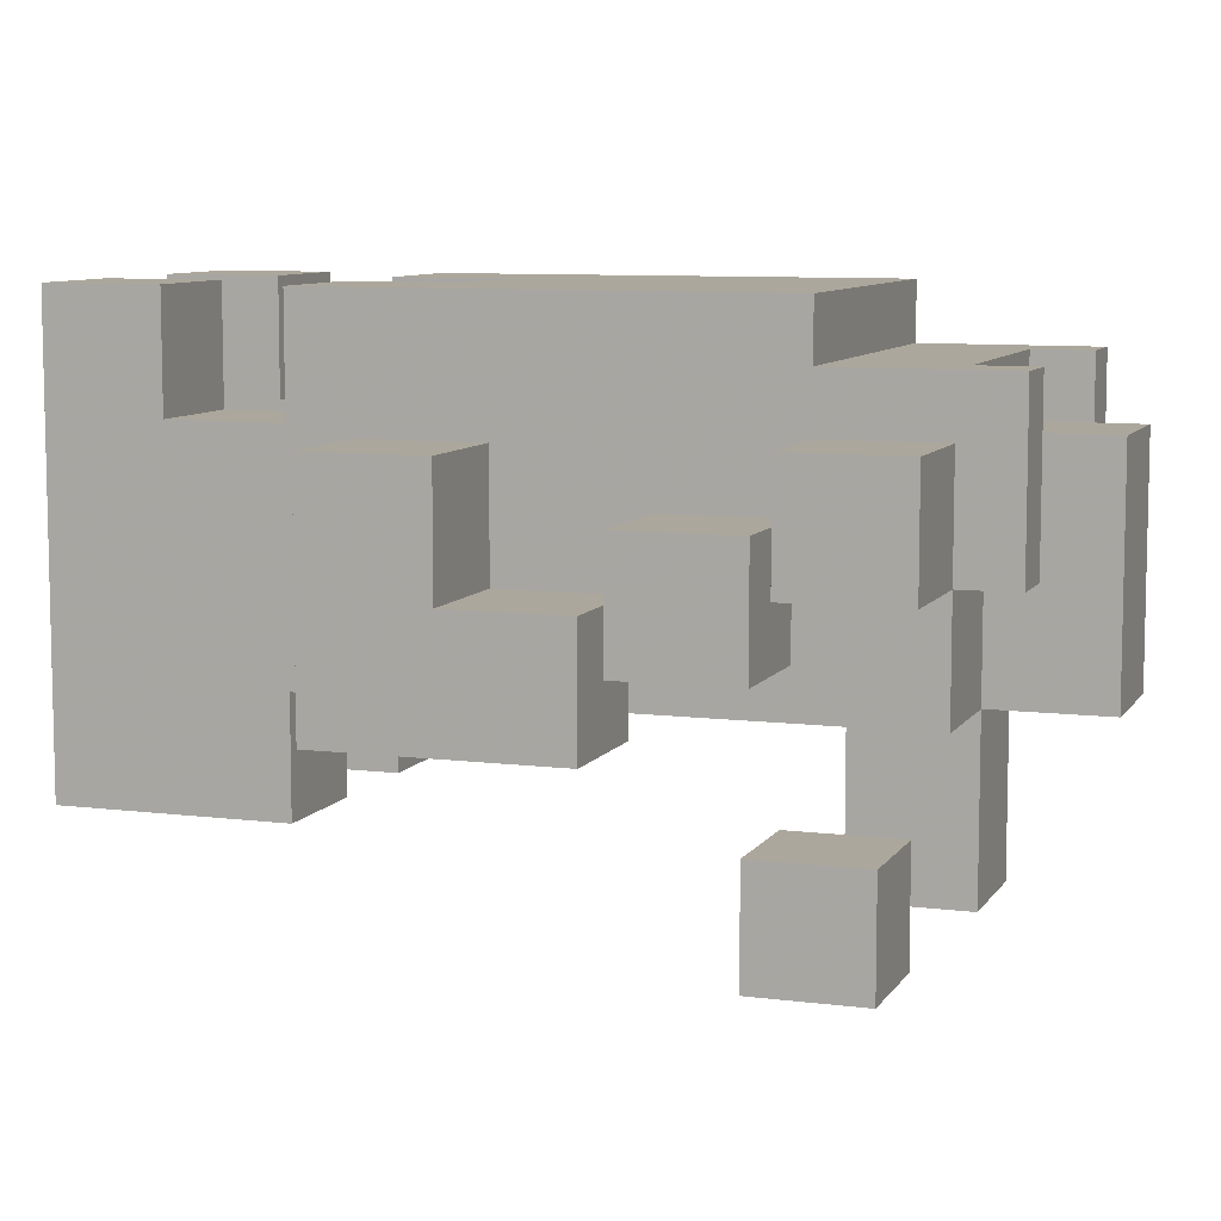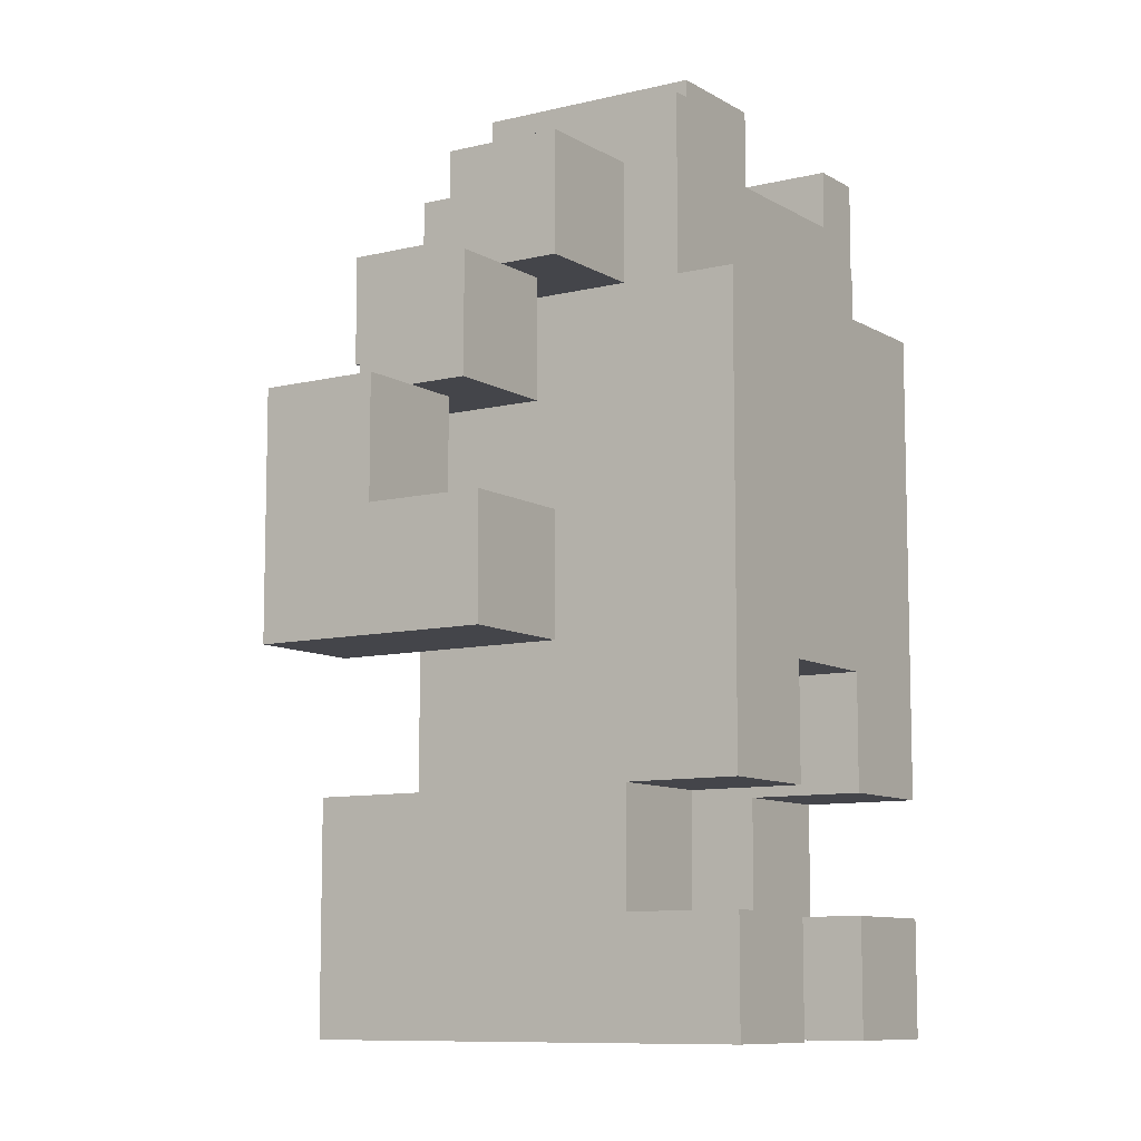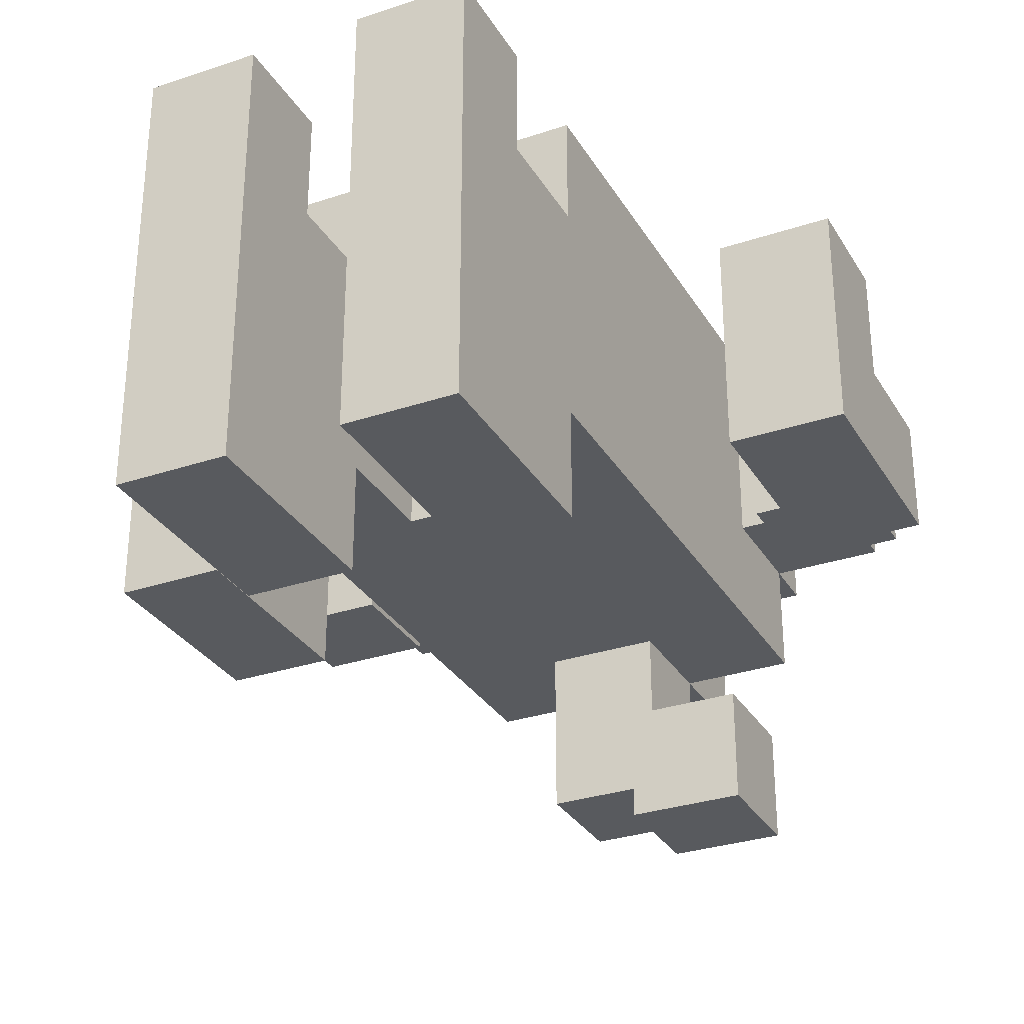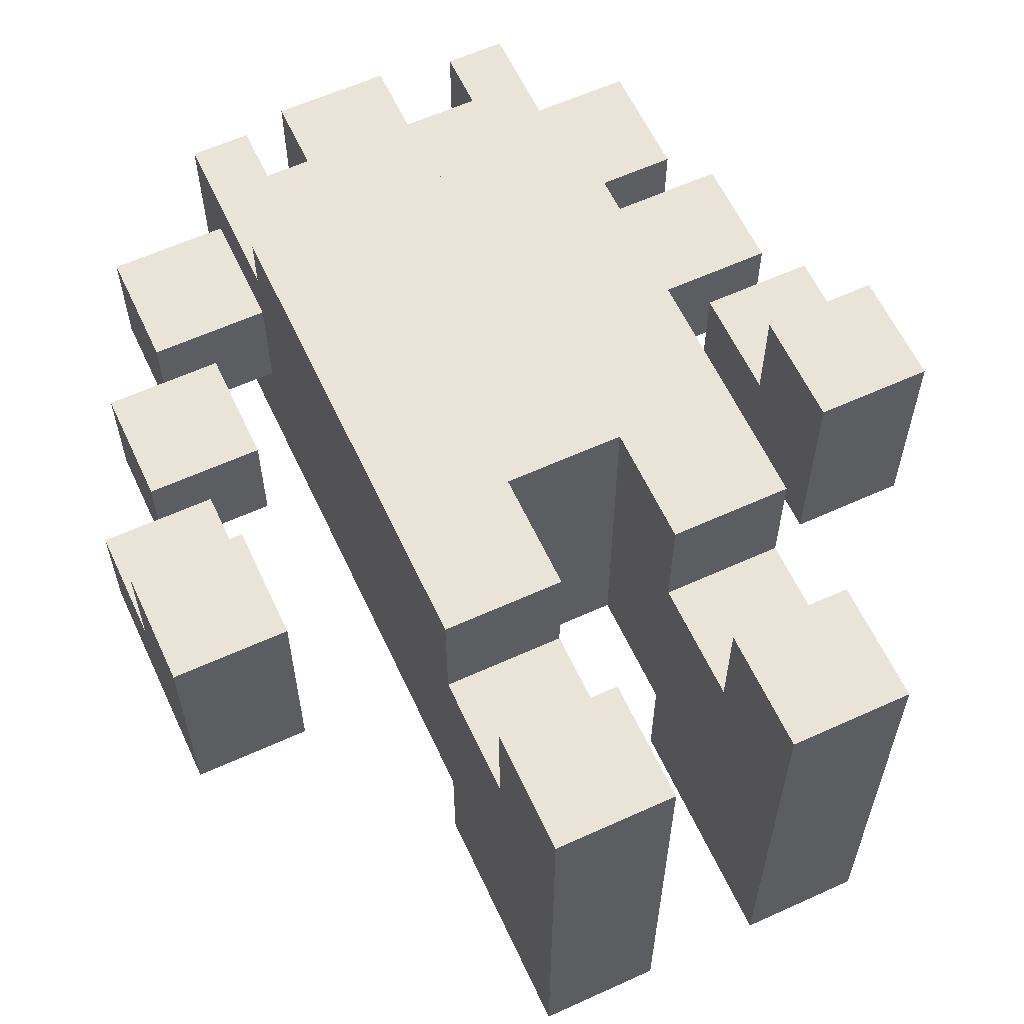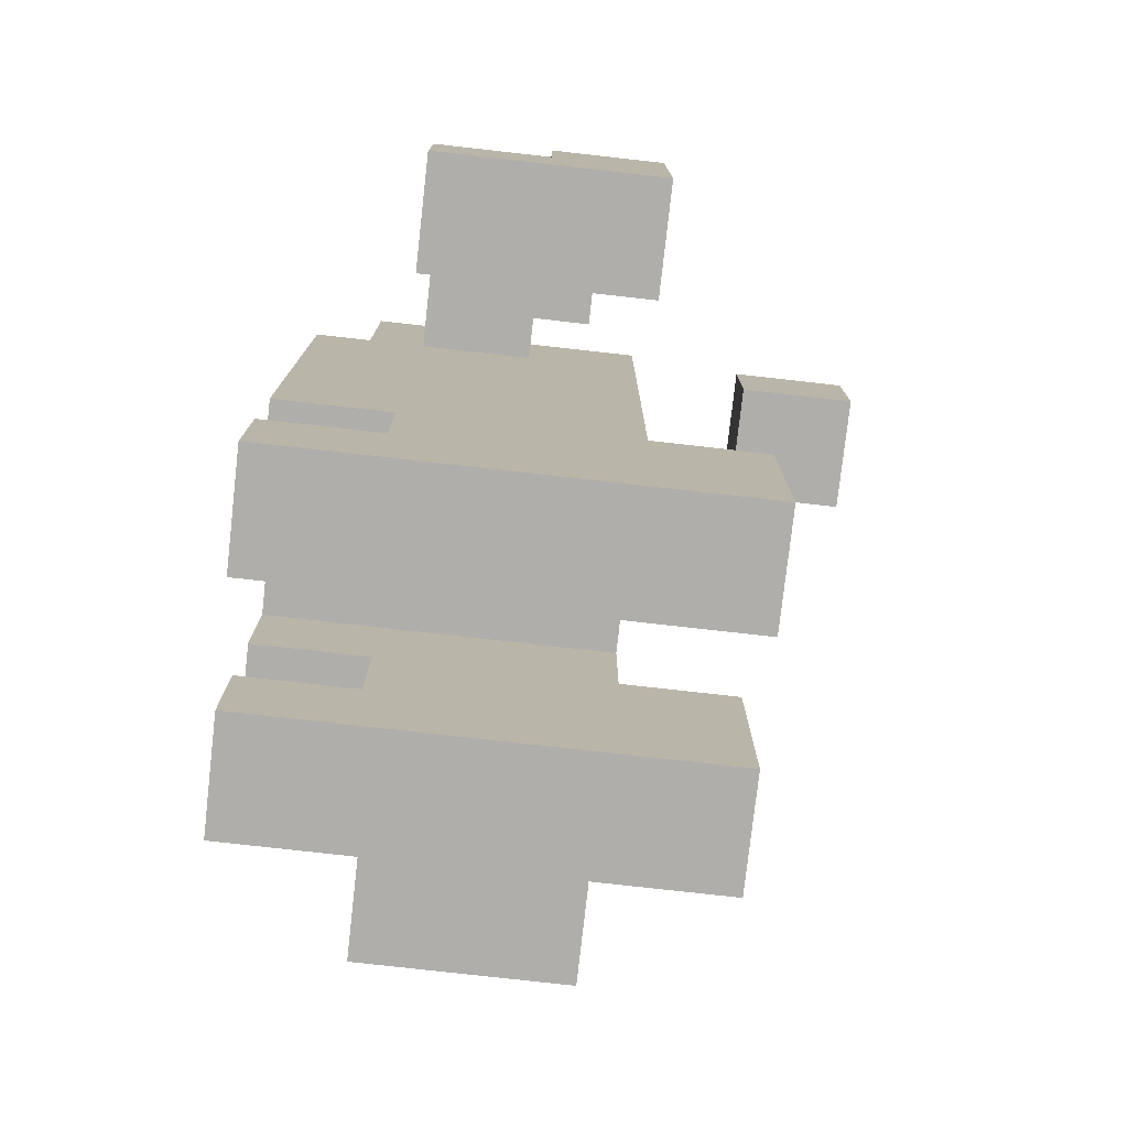
<metadata>
{"format":"obj","ext":"obj","renderer":"f3d","projection":"perspective","resolution":1024,"background":"white","views":[{"elev":8.4,"azim":109.3,"up":"+Z"},{"elev":-9.2,"azim":-56.7,"up":"+Y"},{"elev":-30.6,"azim":25.8,"up":"+Z"},{"elev":60.8,"azim":-24.9,"up":"+Z"},{"elev":-77.7,"azim":83.6,"up":"+Y"}]}
</metadata>
<code>
v  -0.125 0.75 0.0625
v  -0.1875 0.75 0.0625
v  -0.1875 0.75 0.125
v  -0.0625 0.75 0.125
v  -0.0625 0.75 0.0625
v  0.0625 0.75 0.125
v  0.0625 0.75 0.0625
v  0.1875 0.75 0.125
v  0.125 0.75 0.0625
v  0.1875 0.75 0.0625
v  -0.0625 0.4375 -0.1875
v  -0.0625 0.4375 0.0625
v  0.0625 0.4375 -0.1875
v  0.0625 0.4375 0.0625
v  -0.0625 0.875 -0.4375
v  -0.0625 0.875 -0.25
v  0.0625 0.875 -0.4375
v  0.0625 0.875 -0.25
v  -0.0625 1 -0.25
v  -0.0625 1 1.49e-07
v  0.0625 1 -0.25
v  0.0625 1 1.49e-07
v  -0.4375 0.5 -0.125
v  -0.4375 0.5 2.98e-08
v  -0.3125 0.5 -0.125
v  -0.3125 0.5 2.98e-08
v  -0.3125 0.875 -0.125
v  -0.3125 0.875 1.49e-07
v  -0.1875 0.875 -0.125
v  -0.1875 0.875 1.49e-07
v  -0.1875 0.125 2.98e-08
v  -0.1875 0.125 0.125
v  -0.0625 0.125 2.98e-08
v  -0.0625 0.125 0.125
v  -0.1875 0.25 -0.375
v  -0.1875 0.25 -0.25
v  -0.0625 0.25 -0.375
v  -0.0625 0.25 -0.25
v  -0.1875 0.875 -0.25
v  -0.125 0.875 -0.125
v  -0.0625 0.875 -0.1875
v  -0.0625 0.875 -0.125
v  -0.125 0.9375 -0.125
v  -0.1875 0.9375 -0.125
v  -0.1875 0.9375 1.49e-07
v  -0.1875 0.9375 0.0625
v  -0.125 0.9375 0.0625
v  -0.125 0.375 -0.1875
v  -0.125 0.375 0.0625
v  -0.0625 0.375 -0.1875
v  -0.0625 0.375 0.0625
v  -0.0625 0.875 1.49e-07
v  -0.125 0.875 1.49e-07
v  -0.125 0.875 0.0625
v  0.125 0.875 0.0625
v  0.0625 0.875 1.49e-07
v  0.125 0.875 1.49e-07
v  0.0625 0.125 2.98e-08
v  0.0625 0.125 0.125
v  0.1875 0.125 2.98e-08
v  0.1875 0.125 0.125
v  0.0625 0.25 -0.375
v  0.0625 0.25 -0.25
v  0.1875 0.25 -0.375
v  0.1875 0.25 -0.25
v  0.0625 0.375 -0.1875
v  0.0625 0.375 0.0625
v  0.125 0.375 -0.1875
v  0.125 0.375 0.0625
v  0.1875 0.8125 -0.5
v  0.0625 0.8125 -0.5
v  0.0625 0.8125 -0.4375
v  0.0625 0.8125 -0.375
v  0.1875 0.8125 -0.375
v  0.125 0.875 -0.25
v  0.0625 0.875 -0.1875
v  0.125 0.875 -0.125
v  0.1875 0.9375 -0.125
v  0.125 0.9375 -0.125
v  0.125 0.9375 0.0625
v  0.1875 0.9375 0.0625
v  0.1875 0.9375 1.49e-07
v  0.1875 0.875 -0.125
v  0.1875 0.875 1.49e-07
v  0.3125 0.875 -0.125
v  0.3125 0.875 1.49e-07
v  0.3125 0.5 -0.125
v  0.3125 0.5 2.98e-08
v  0.4375 0.5 -0.125
v  0.4375 0.5 2.98e-08
v  -0.375 0.625 -0.25
v  -0.4375 0.625 -0.25
v  -0.4375 0.625 -0.125
v  -0.375 0.625 -0.125
v  -0.375 0.625 -0.1875
v  -0.3125 0.75 -0.1875
v  -0.375 0.75 -0.1875
v  -0.375 0.75 -0.0625
v  -0.3125 0.75 -0.0625
v  -0.3125 0.75 -0.125
v  -0.125 0.75 -0.125
v  -0.1875 0.75 -0.125
v  -0.1875 0.75 -0.0625
v  -0.1875 0.75 1.49e-07
v  -0.125 0.75 1.49e-07
v  -0.0625 0.75 -0.25
v  -0.0625 0.75 -0.1875
v  0.0625 0.75 -0.25
v  0.0625 0.75 -0.1875
v  0.125 0.75 -0.125
v  0.125 0.75 1.49e-07
v  0.1875 0.75 -0.125
v  0.1875 0.75 1.49e-07
v  0.1875 0.875 -0.25
v  0.375 0.75 -0.1875
v  0.25 0.75 -0.1875
v  0.25 0.75 -0.125
v  0.3125 0.75 -0.125
v  0.375 0.75 -0.125
v  0.4375 0.625 -0.25
v  0.3125 0.625 -0.25
v  0.3125 0.625 -0.1875
v  0.375 0.625 -0.1875
v  0.4375 0.625 -0.1875
v  -0.3125 0.625 -0.25
v  -0.3125 0.625 -0.1875
v  -0.25 0.75 -0.1875
v  -0.25 0.75 -0.125
v  0.3125 0.75 -0.0625
v  0.375 0.75 -0.0625
v  0.375 0.625 -0.125
v  0.4375 0.625 -0.125
v  -0.1875 0 0.125
v  -0.1875 0 -0.375
v  -0.0625 0 0.125
v  -0.0625 0 -0.375
v  0.0625 0.375 0.125
v  -0.0625 0.375 0.125
v  -0.0625 0.375 -0.25
v  0.0625 0.375 -0.25
v  0.0625 0 0.125
v  0.0625 0 -0.375
v  0.1875 0 0.125
v  0.1875 0 -0.375
v  -0.4375 0.375 2.98e-08
v  -0.4375 0.375 -0.25
v  -0.3125 0.375 2.98e-08
v  -0.3125 0.375 -0.25
v  -0.0625 0.75 -0.4375
v  0.0625 0.75 -0.4375
v  0.0625 0.75 -0.375
v  0.3125 0.375 2.98e-08
v  0.3125 0.375 -0.25
v  0.4375 0.375 2.98e-08
v  0.4375 0.375 -0.25
v  -0.1875 0.25 0.125
v  -0.1875 0.25 2.98e-08
v  -0.0625 0.25 0.125
v  -0.0625 0.25 2.98e-08
v  -0.0625 0.8125 1.49e-07
v  -0.125 0.8125 1.49e-07
v  -0.125 0.8125 -0.125
v  -0.125 0.8125 -0.1875
v  -0.0625 0.8125 -0.1875
v  0.0625 0.25 0.125
v  0.0625 0.25 2.98e-08
v  0.1875 0.25 0.125
v  0.1875 0.25 2.98e-08
v  0.0625 0.6875 -0.375
v  0.0625 0.6875 -0.5
v  0.1875 0.6875 -0.375
v  0.1875 0.6875 -0.5
v  0.125 0.8125 1.49e-07
v  0.0625 0.8125 1.49e-07
v  0.0625 0.8125 -0.1875
v  0.125 0.8125 -0.1875
v  0.125 0.8125 -0.125
v  -0.25 0.625 -0.0625
v  -0.375 0.625 -0.0625
v  -0.3125 0.625 -0.125
v  -0.25 0.625 -0.125
v  -0.3125 0.75 1.49e-07
v  -0.25 0.75 -0.0625
v  0.25 0.75 1.49e-07
v  0.25 0.75 -0.0625
v  0.3125 0.625 -0.0625
v  0.25 0.625 -0.0625
v  0.25 0.625 -0.1875
v  0.3125 0.625 -0.125
v  -0.25 0.625 -0.1875
v  0.3125 0.75 1.49e-07
v  0.375 0.625 -0.0625
v  -0.1875 0.75 -0.25
v  0.125 0.75 -0.1875
v  -0.1875 0.125 -0.375
v  0.0625 0.125 -0.375
v  -0.4375 0.5 -0.25
v  0.3125 0.5 -0.25
v  -0.1875 0.875 0.0625
v  0.0625 0.75 -0.5
v  0.0625 0.8125 -0.25
v  0.1875 0.75 -0.25
v  -0.125 0.75 -0.1875
v  -0.0625 0.125 -0.375
v  0.1875 0.125 -0.375
v  -0.3125 0.5 -0.25
v  0.4375 0.5 -0.25
v  0.1875 0.875 0.0625
g Body
f 1 2 3
f 3 4 1
f 5 1 4
f 4 6 5
f 7 5 6
f 6 8 7
f 9 7 8
f 8 10 9
f 11 12 13
f 12 14 13
f 15 16 17
f 16 18 17
f 19 20 21
f 20 22 21
f 23 24 25
f 24 26 25
f 27 28 29
f 28 30 29
f 31 32 33
f 32 34 33
f 35 36 37
f 36 38 37
f 16 39 29
f 29 40 16
f 41 16 40
f 40 42 41
f 43 44 45
f 45 46 43
f 47 43 46
f 48 49 50
f 49 51 50
f 52 53 54
f 54 55 52
f 56 52 55
f 55 57 56
f 58 59 60
f 59 61 60
f 62 63 64
f 63 65 64
f 66 67 68
f 67 69 68
f 70 71 72
f 72 73 70
f 74 70 73
f 75 18 76
f 76 56 75
f 77 75 56
f 56 57 77
f 78 79 80
f 80 81 78
f 82 78 81
f 83 84 85
f 84 86 85
f 87 88 89
f 88 90 89
f 91 92 93
f 93 94 91
f 95 91 94
f 96 97 98
f 98 99 96
f 100 96 99
f 101 102 103
f 103 104 101
f 105 101 104
f 40 53 42
f 53 52 42
f 106 107 108
f 107 109 108
f 110 111 112
f 111 113 112
f 75 77 114
f 77 83 114
f 115 116 117
f 117 118 115
f 119 115 118
f 120 121 122
f 122 123 120
f 124 120 123
f 91 95 125
f 95 126 125
f 96 100 127
f 100 128 127
f 118 129 119
f 129 130 119
f 123 131 124
f 131 132 124
f 133 134 135
f 134 136 135
f 137 138 51
f 51 50 137
f 67 137 50
f 50 139 67
f 66 67 139
f 139 140 66
f 141 142 143
f 142 144 143
f 145 146 147
f 146 148 147
f 108 106 149
f 149 150 108
f 151 108 150
f 56 52 42
f 42 41 56
f 76 56 41
f 41 16 76
f 18 76 16
f 152 153 154
f 153 155 154
f 156 157 158
f 157 159 158
f 5 1 105
f 105 111 5
f 7 5 111
f 111 9 7
f 160 161 162
f 162 163 160
f 164 160 163
f 165 166 167
f 166 168 167
f 169 170 171
f 170 172 171
f 173 174 175
f 175 176 173
f 177 173 176
f 178 179 94
f 94 180 178
f 181 178 180
f 104 182 99
f 99 183 104
f 103 104 183
f 30 29 53
f 29 40 53
f 57 77 84
f 77 83 84
f 184 113 112
f 112 117 184
f 185 184 117
f 186 187 188
f 188 122 186
f 189 186 122
f 180 126 181
f 126 190 181
f 183 128 103
f 128 102 103
f 184 185 191
f 185 129 191
f 186 189 192
f 189 131 192
f 102 193 36
f 36 103 102
f 103 36 157
f 157 104 103
f 104 157 156
f 156 2 104
f 2 156 3
f 110 194 68
f 68 111 110
f 111 68 69
f 69 9 111
f 31 195 134
f 134 32 31
f 32 134 133
f 36 35 195
f 195 157 36
f 157 195 31
f 58 196 142
f 142 59 58
f 59 142 141
f 63 62 196
f 196 166 63
f 166 196 58
f 66 140 63
f 63 67 66
f 67 63 166
f 166 137 67
f 137 166 165
f 23 197 146
f 146 24 23
f 24 146 145
f 149 16 15
f 149 106 16
f 20 19 16
f 16 52 20
f 52 16 41
f 41 42 52
f 87 198 153
f 153 88 87
f 88 153 152
f 197 93 92
f 197 23 93
f 98 97 95
f 95 179 98
f 179 95 94
f 28 27 100
f 100 182 28
f 182 100 99
f 193 29 39
f 193 102 29
f 46 45 30
f 30 199 46
f 199 30 104
f 104 2 199
f 50 12 11
f 50 51 12
f 175 56 76
f 175 174 56
f 80 79 77
f 77 55 80
f 55 77 57
f 112 84 83
f 112 113 84
f 117 116 188
f 188 185 117
f 185 188 187
f 122 121 198
f 198 189 122
f 189 198 87
f 29 45 44
f 29 30 45
f 162 53 40
f 162 161 53
f 150 200 170
f 170 151 150
f 151 170 169
f 76 18 201
f 201 175 76
f 175 201 108
f 108 109 175
f 200 72 71
f 200 150 72
f 194 177 176
f 194 110 177
f 10 8 167
f 167 113 10
f 113 167 168
f 168 112 113
f 112 168 65
f 65 202 112
f 105 1 49
f 49 101 105
f 101 49 48
f 48 203 101
f 33 34 135
f 135 204 33
f 204 135 136
f 38 159 33
f 33 37 38
f 37 33 204
f 51 138 158
f 158 50 51
f 50 158 159
f 159 139 50
f 139 159 38
f 60 61 143
f 143 205 60
f 205 143 144
f 65 168 60
f 60 64 65
f 64 60 205
f 25 26 147
f 147 206 25
f 206 147 148
f 21 22 56
f 56 18 21
f 18 56 76
f 89 90 154
f 154 207 89
f 207 154 155
f 126 180 25
f 25 125 126
f 125 25 206
f 128 183 178
f 178 127 128
f 127 178 181
f 181 190 127
f 29 30 104
f 104 102 29
f 102 104 103
f 43 47 54
f 54 40 43
f 40 54 53
f 42 52 160
f 160 41 42
f 41 160 164
f 67 13 14
f 67 66 13
f 17 18 201
f 201 72 17
f 72 201 73
f 171 70 74
f 171 172 70
f 112 114 83
f 112 202 114
f 82 81 208
f 208 84 82
f 84 208 10
f 10 113 84
f 85 86 191
f 191 118 85
f 118 191 129
f 119 130 192
f 192 115 119
f 115 192 131
f 131 123 115
f 124 132 89
f 89 120 124
f 120 89 207
f 16 41 164
f 164 106 16
f 106 164 107
f 108 73 201
f 108 151 73
f 173 77 57
f 173 177 77
f 84 78 82
f 84 83 78
f 101 163 162
f 101 203 163
f 39 16 106
f 106 193 39
f 193 106 139
f 139 36 193
f 36 139 38
f 75 114 202
f 202 18 75
f 18 202 65
f 65 201 18
f 201 65 63
f 63 108 201
f 108 63 140
f 140 106 108
f 140 139 106
f 14 5 7
f 14 12 5
f 91 125 206
f 206 92 91
f 92 206 148
f 148 197 92
f 197 148 146
f 35 37 204
f 204 195 35
f 195 204 136
f 136 134 195
f 1 5 12
f 12 49 1
f 49 12 51
f 62 64 205
f 205 196 62
f 196 205 144
f 144 142 196
f 7 9 69
f 69 14 7
f 14 69 67
f 121 120 207
f 207 198 121
f 198 207 155
f 155 153 198
f 96 127 190
f 190 97 96
f 97 190 126
f 126 95 97
f 27 29 102
f 102 100 27
f 100 102 128
f 174 173 111
f 111 160 174
f 160 111 105
f 105 161 160
f 15 17 72
f 72 149 15
f 149 72 150
f 18 19 21
f 18 16 19
f 71 70 172
f 172 200 71
f 200 172 170
f 83 85 118
f 118 112 83
f 112 118 117
f 116 115 123
f 123 188 116
f 188 123 122
f 30 53 161
f 161 104 30
f 104 161 105
f 174 52 56
f 174 160 52
f 57 84 113
f 113 173 57
f 173 113 111
f 40 44 43
f 40 29 44
f 83 79 78
f 83 77 79
f 4 3 156
f 156 138 4
f 138 156 158
f 54 199 2
f 2 55 54
f 55 2 1
f 1 208 55
f 208 1 5
f 5 10 208
f 10 5 7
f 7 9 10
f 138 6 4
f 138 137 6
f 11 109 107
f 11 13 109
f 8 6 137
f 137 167 8
f 167 137 165
f 164 163 203
f 203 107 164
f 107 203 48
f 48 11 107
f 11 48 50
f 176 175 109
f 109 194 176
f 194 109 13
f 13 68 194
f 68 13 66
f 145 26 24
f 145 147 26
f 94 93 23
f 23 180 94
f 180 23 25
f 99 98 179
f 179 183 99
f 183 179 178
f 182 30 28
f 182 104 30
f 133 34 32
f 133 135 34
f 31 159 157
f 31 33 159
f 18 16 106
f 106 201 18
f 201 106 108
f 52 22 20
f 52 56 22
f 141 61 59
f 141 143 61
f 58 168 166
f 58 60 168
f 74 73 151
f 151 171 74
f 171 151 169
f 86 84 113
f 113 191 86
f 191 113 184
f 129 185 187
f 187 130 129
f 130 187 186
f 186 192 130
f 152 90 88
f 152 154 90
f 131 189 87
f 87 132 131
f 132 87 89
f 40 29 102
f 102 162 40
f 162 102 101
f 83 77 177
f 177 112 83
f 112 177 110
f 199 47 46
f 199 54 47
f 55 81 80
f 55 208 81

</code>
